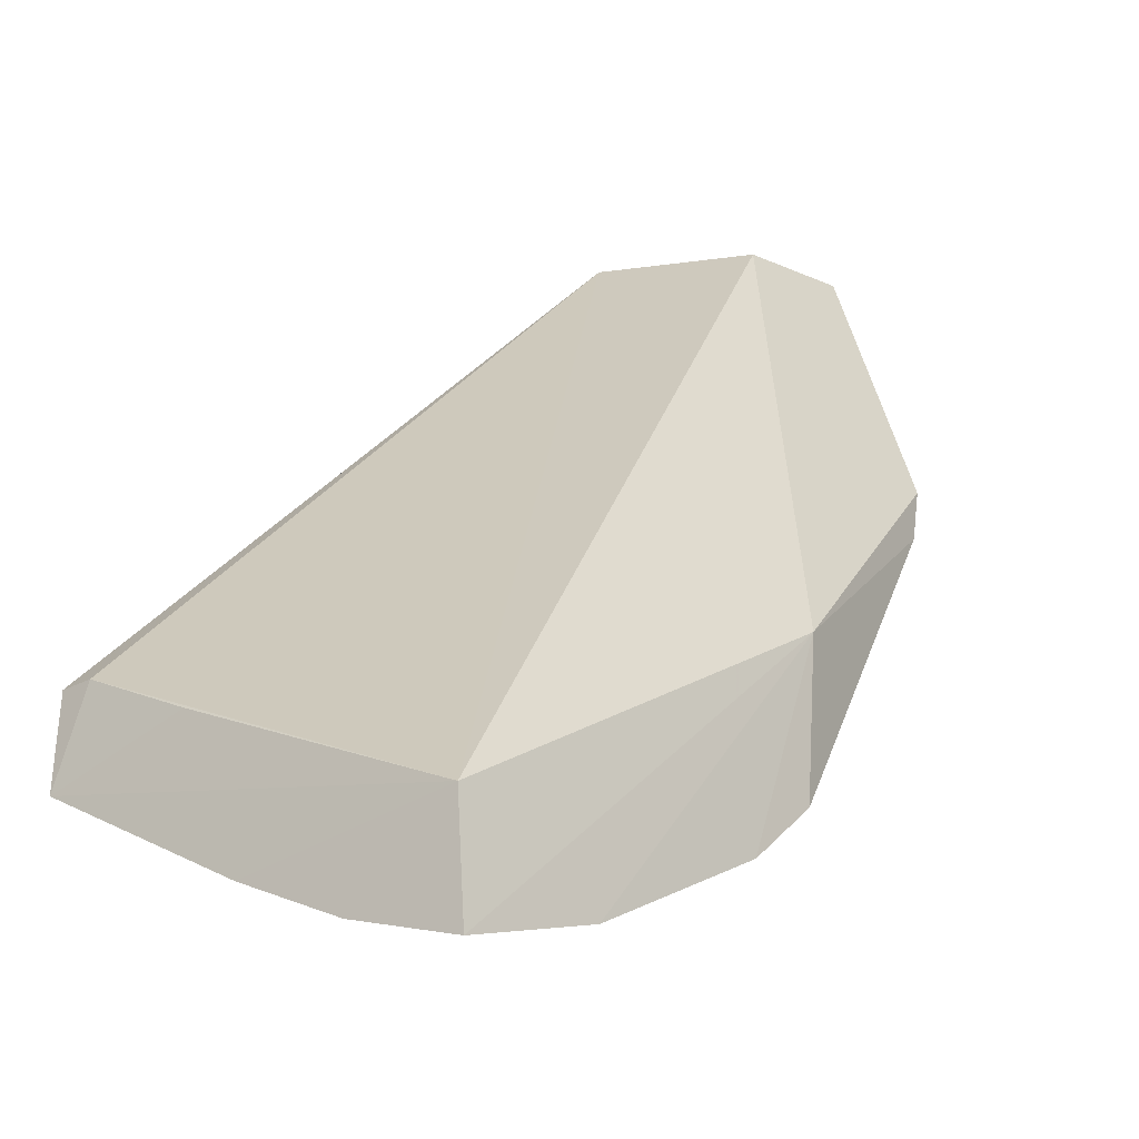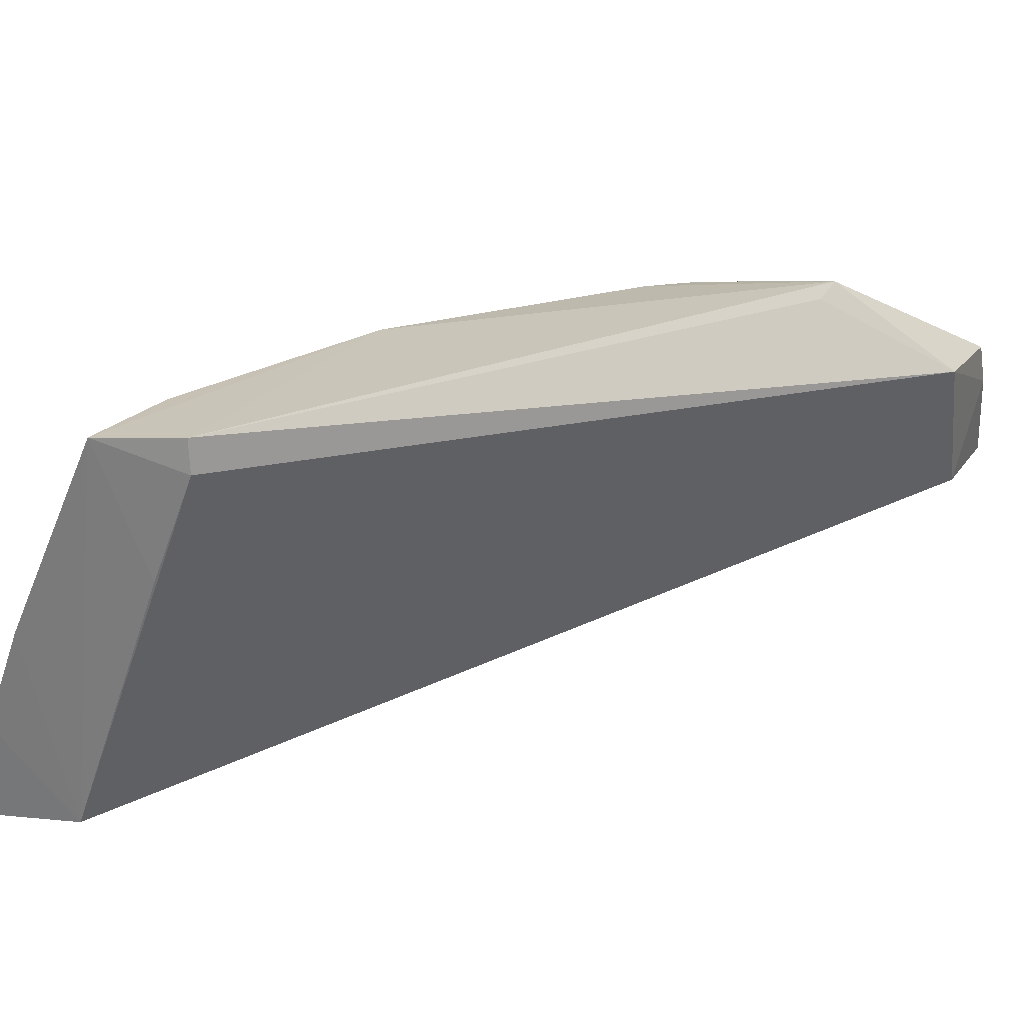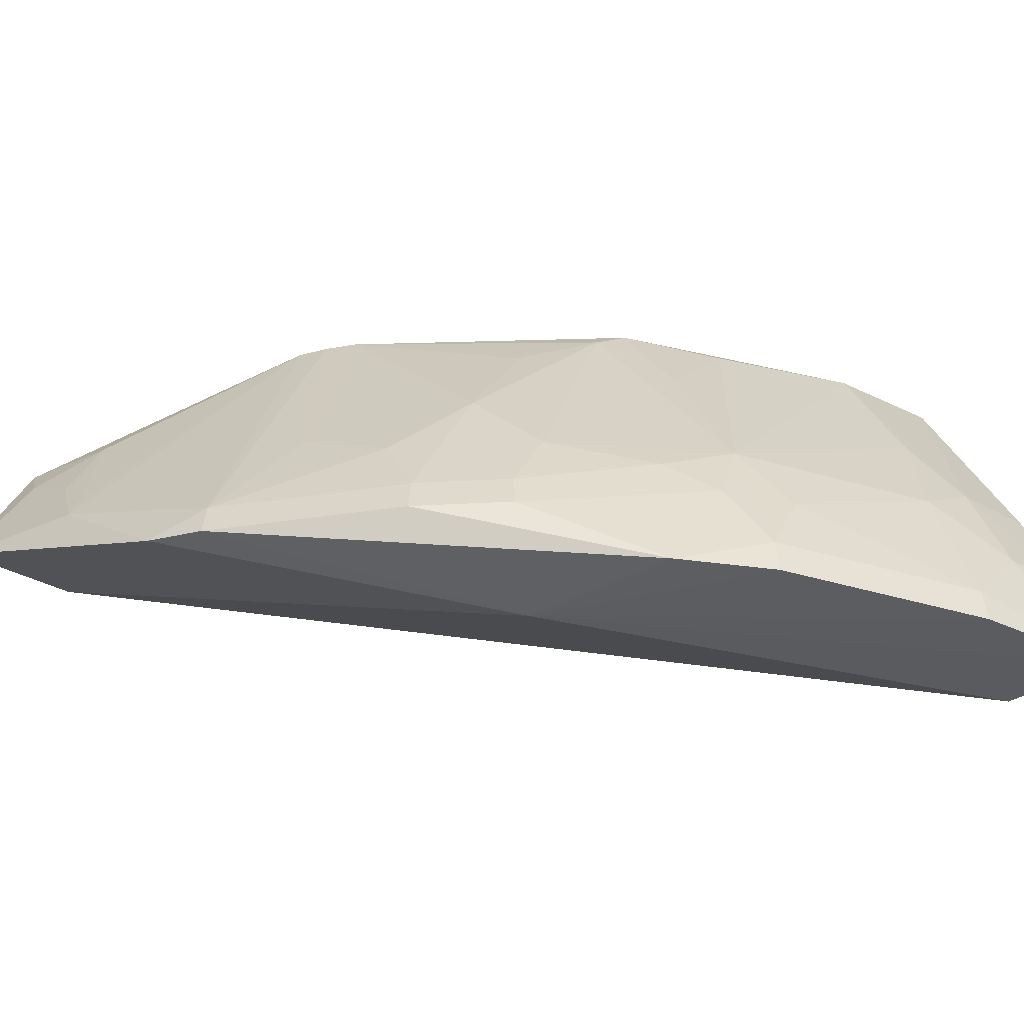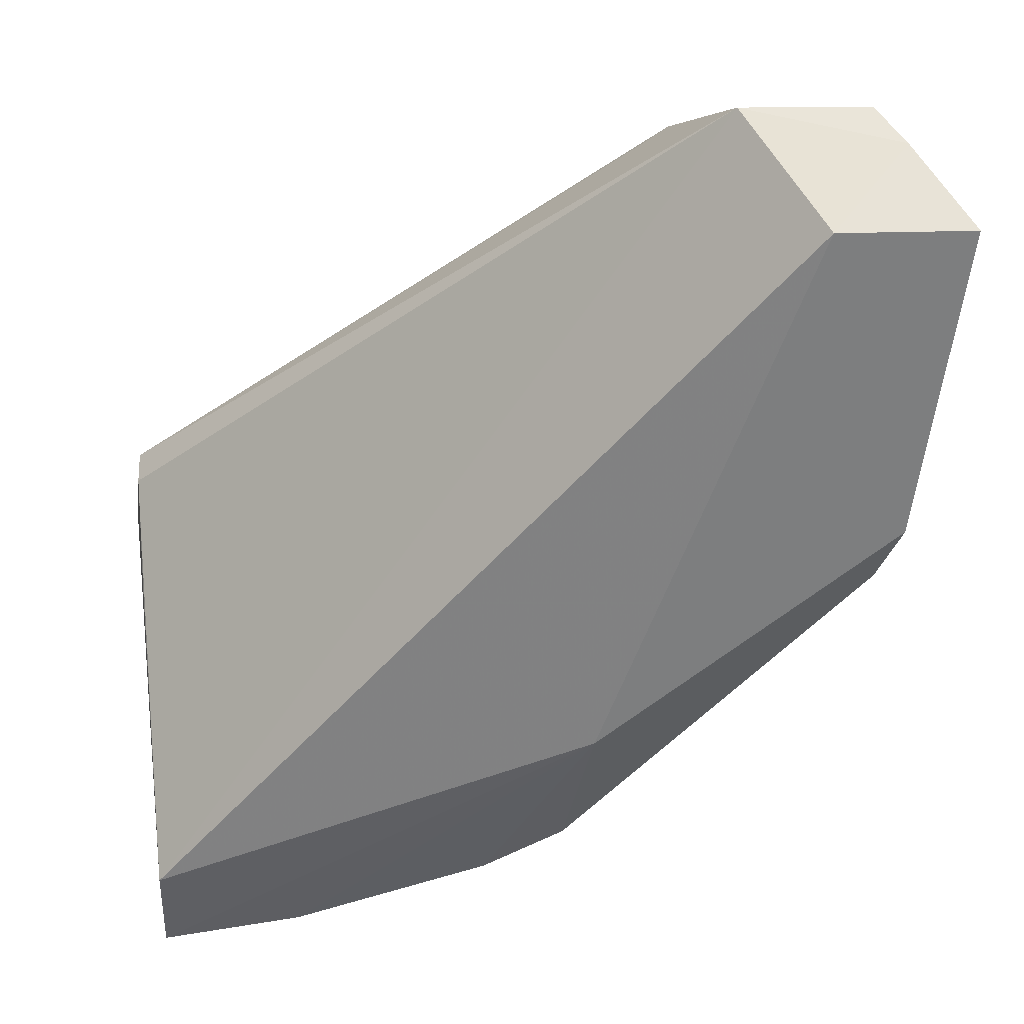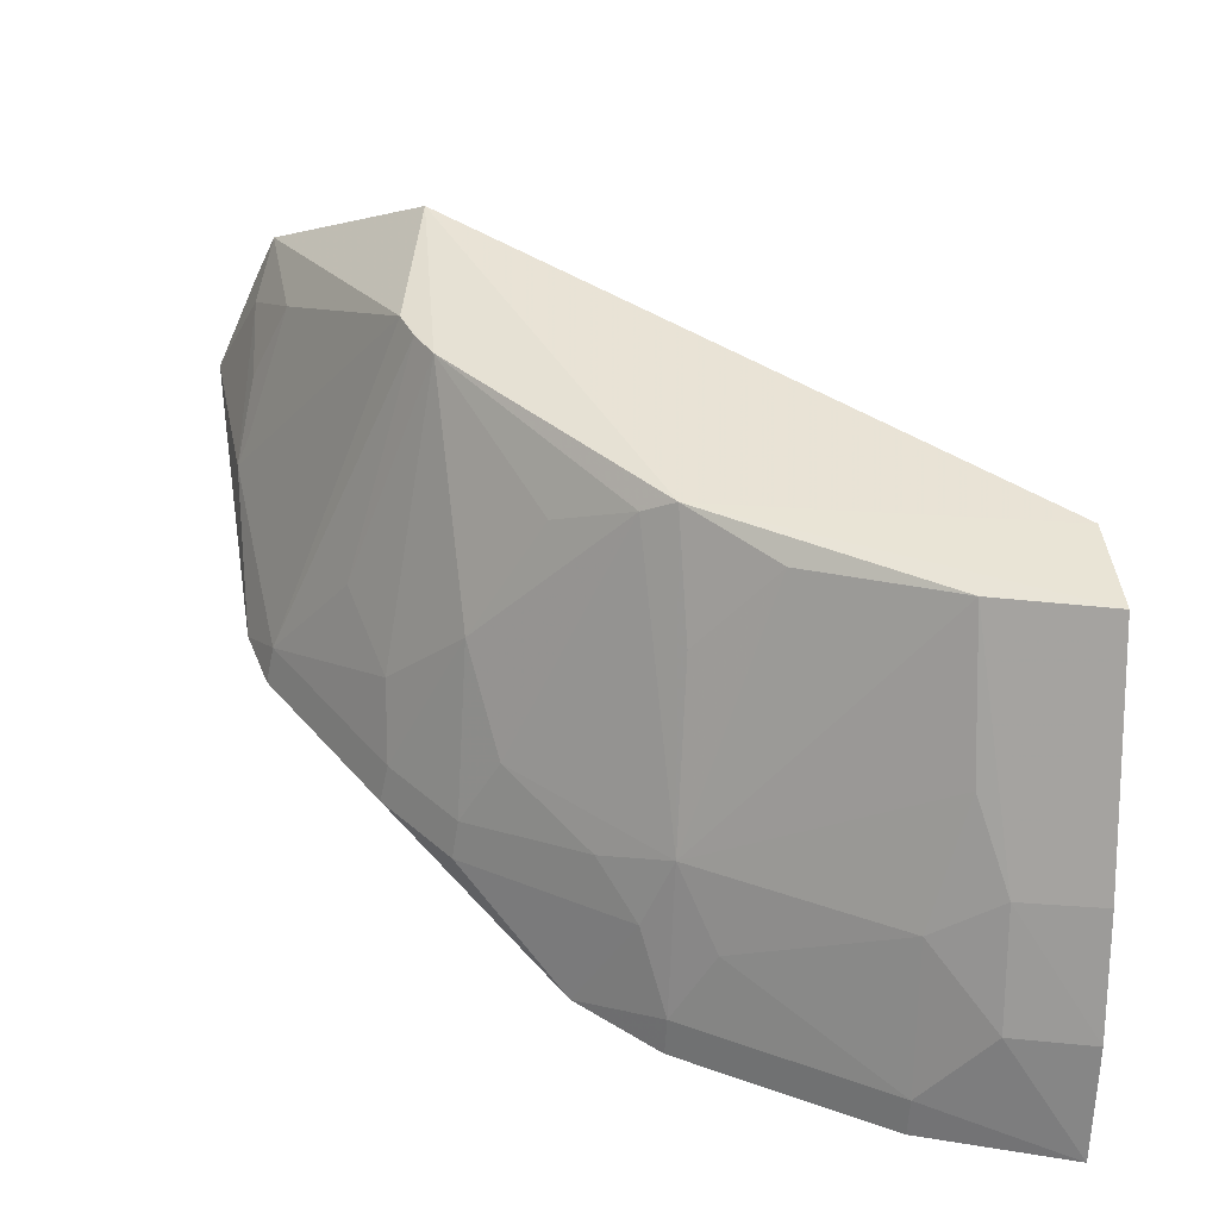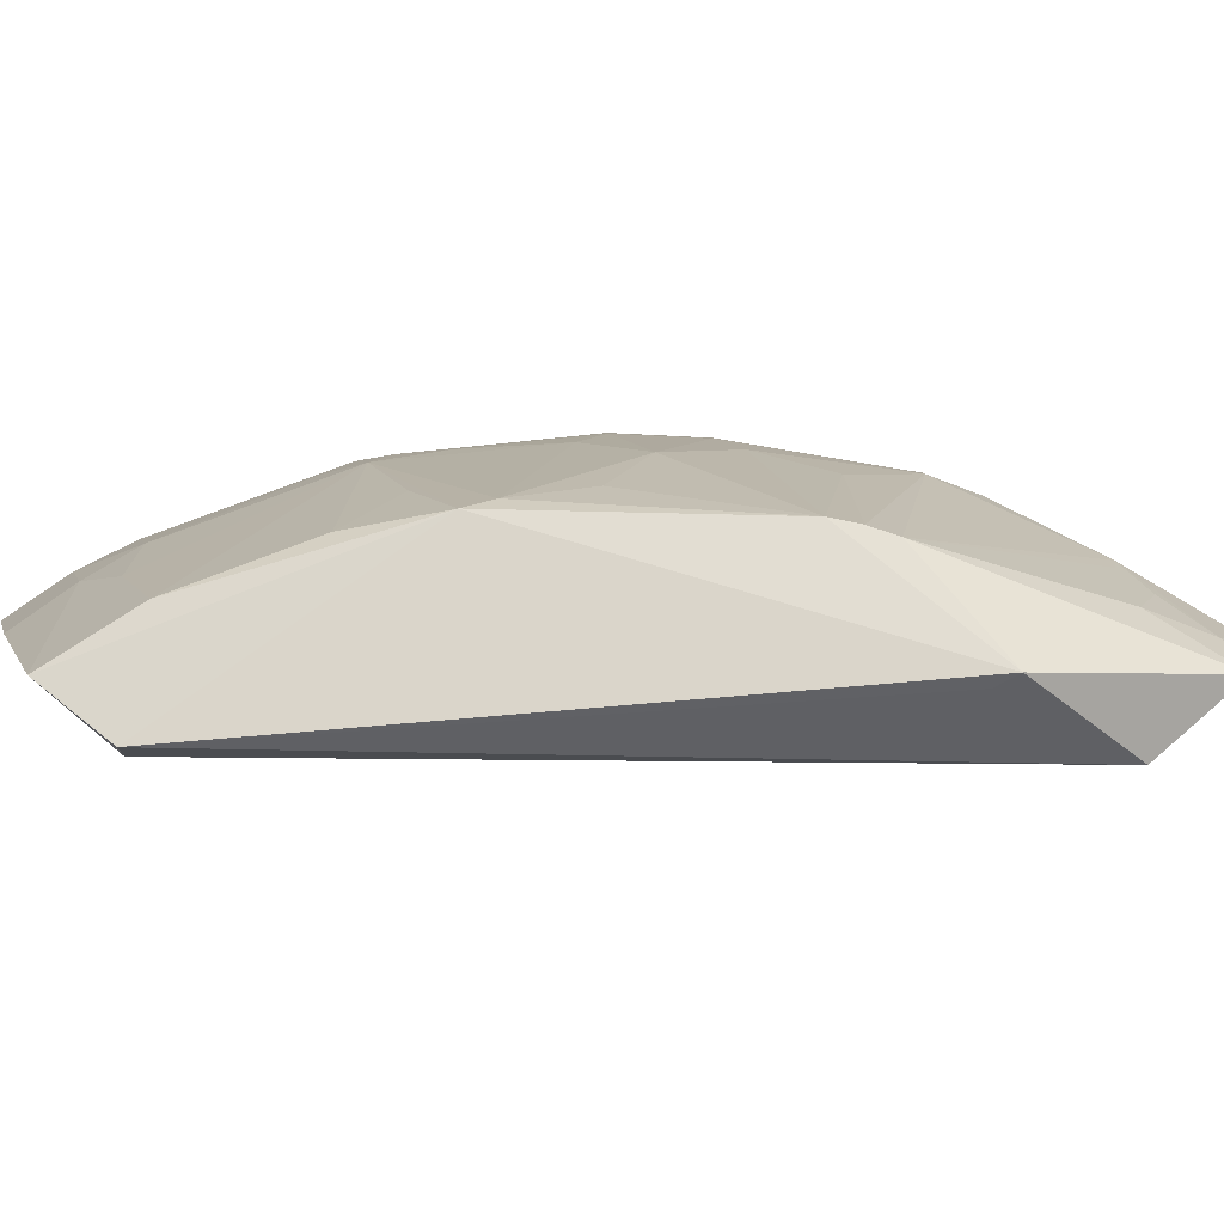
<metadata>
{"format":"obj","ext":"obj","renderer":"f3d","projection":"perspective","resolution":1024,"background":"white","views":[{"elev":-18.5,"azim":129.1,"up":"+Y"},{"elev":26.5,"azim":111.5,"up":"+Z"},{"elev":-41.0,"azim":-42.3,"up":"+Z"},{"elev":55.8,"azim":174.0,"up":"+Y"},{"elev":39.3,"azim":1.5,"up":"+Z"},{"elev":79.9,"azim":137.0,"up":"+Z"}]}
</metadata>
<code>
v -0.1584 -0.3872 0.05032
v -0.1571 -0.3778 0.09258
v -0.3595 -0.2862 0.07624
v -0.4362 -0.07281 0.1826
v -0.1625 -0.2882 0.2083
v -0.4138 -0.07592 0.1317
v -0.2877 -0.3433 0.06271
v -0.1608 -0.3447 0.05535
v -0.287 -0.2744 0.2164
v -0.4408 -0.1778 0.07957
v -0.3909 -0.07488 0.1892
v -0.2123 -0.3745 0.06271
v -0.1578 -0.3245 0.2183
v -0.2858 -0.327 0.117
v -0.4609 -0.0741 0.1262
v -0.3738 -0.1866 0.2164
v -0.3308 -0.2627 0.05379
v -0.4443 -0.07187 0.1644
v -0.2884 -0.345 0.04857
v -0.1869 -0.374 0.09158
v -0.1616 -0.3051 0.1646
v -0.157 -0.3619 0.1351
v -0.375 -0.1214 0.2261
v -0.3547 -0.2577 0.1477
v -0.297 -0.3291 0.09054
v -0.2719 -0.3419 0.09069
v -0.2001 -0.3173 0.2164
v -0.4475 -0.1288 0.1199
v -0.213 -0.3762 0.04869
v -0.3194 -0.3234 0.04962
v -0.1869 -0.3585 0.1336
v -0.1633 -0.289 0.2218
v -0.3794 -0.176 0.2169
v -0.3667 -0.1967 0.2164
v -0.2989 -0.2698 0.209
v -0.3425 -0.2838 0.117
v -0.4287 -0.1967 0.09041
v -0.2115 -0.3576 0.1174
v -0.2545 -0.2967 0.2097
v -0.4427 -0.08679 0.1636
v -0.4316 -0.1989 0.07624
v -0.3656 -0.1244 0.2218
v -0.3275 -0.2536 0.1928
v -0.3573 -0.2832 0.0904
v -0.3115 -0.3131 0.1054
v -0.3983 -0.2118 0.1318
v -0.1985 -0.3424 0.1631
v -0.2835 -0.2972 0.1773
v -0.4272 -0.1115 0.178
v -0.3857 -0.2592 0.0761
v -0.3834 -0.2423 0.1168
v -0.4417 -0.1113 0.1474
v -0.4424 -0.1267 0.1326
v -0.3828 -0.257 0.09026
f 8 2 1
f 11 8 6
f 11 5 8
f 17 6 8
f 17 8 1
f 17 15 6
f 17 10 15
f 18 11 6
f 18 4 11
f 18 15 4
f 18 6 15
f 19 12 7
f 20 12 1
f 20 1 2
f 21 13 8
f 21 8 5
f 21 5 13
f 22 2 8
f 22 8 13
f 23 11 4
f 25 7 14
f 26 14 7
f 26 7 12
f 27 13 9
f 28 15 10
f 29 1 12
f 29 12 19
f 29 19 17
f 29 17 1
f 30 19 7
f 30 17 19
f 30 25 3
f 30 7 25
f 31 20 2
f 31 2 22
f 31 22 13
f 31 13 27
f 32 13 5
f 32 5 11
f 32 23 9
f 32 9 13
f 33 23 4
f 34 9 23
f 34 33 16
f 34 23 33
f 35 14 9
f 35 9 34
f 36 35 24
f 36 14 35
f 37 16 33
f 37 33 28
f 37 28 10
f 38 14 26
f 38 20 31
f 38 26 12
f 38 12 20
f 39 27 9
f 39 14 27
f 40 4 15
f 40 15 28
f 41 10 17
f 41 17 30
f 41 37 10
f 42 32 11
f 42 11 23
f 42 23 32
f 43 35 34
f 43 34 24
f 43 24 35
f 44 36 24
f 45 25 14
f 45 14 36
f 45 36 44
f 45 44 3
f 45 3 25
f 46 34 16
f 46 16 37
f 47 38 31
f 47 31 27
f 47 27 14
f 47 14 38
f 48 39 9
f 48 9 14
f 48 14 39
f 49 33 4
f 49 4 40
f 50 41 30
f 50 30 3
f 50 3 44
f 50 37 41
f 51 24 34
f 51 34 46
f 51 46 37
f 52 49 40
f 52 40 28
f 53 28 33
f 53 33 49
f 53 52 28
f 53 49 52
f 54 51 37
f 54 37 50
f 54 50 44
f 54 44 24
f 54 24 51

</code>
